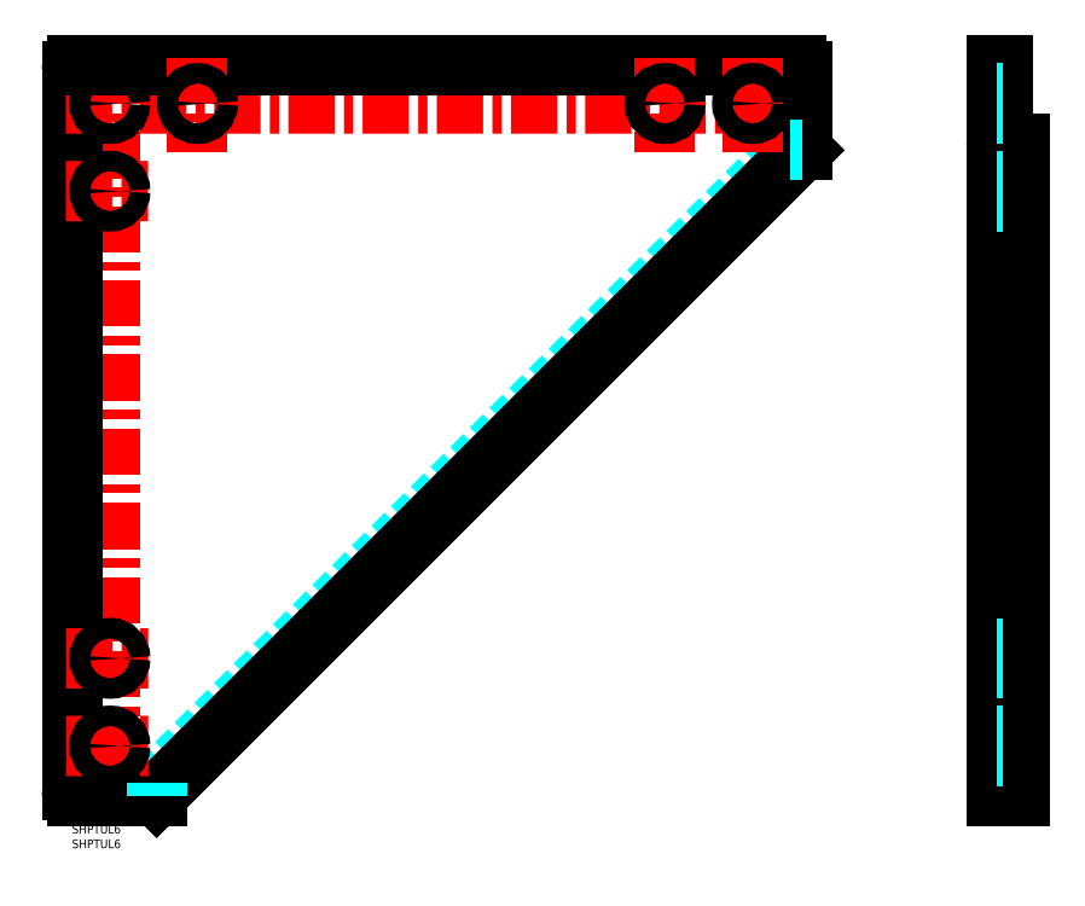
<metadata>
{"format":"dxf","ext":"dxf","renderer":"ezdxf+matplotlib","layout":"modelspace","background":"white","min_lineweight":24,"dpi":150}
</metadata>
<code>
0
SECTION
2
ENTITIES
0
INSERT
8
MSM_CONTINUOUS
2
*U2
10
0
20
0
30
0
0
INSERT
8
MSM_CONTINUOUS
2
*U3
10
0
20
0
30
0
0
LINE
8
MSM_DASHED
10
29
20
14.26
30
0
11
245.7
21
231
31
0
0
LINE
8
MSM_CONTINUOUS
10
29
20
10
30
0
11
250
21
231
31
0
0
LINE
8
MSM_CENTER
10
13
20
262.7
30
0
11
13
21
6.995
31
0
0
LINE
8
MSM_CONTINUOUS
10
0
20
12
30
0
11
0
21
258
31
0
0
LINE
8
MSM_CONTINUOUS
10
2
20
10
30
0
11
29
21
10
31
0
0
ARC
8
MSM_CONTINUOUS
10
2
20
12
30
0
40
2
50
180
51
270
0
LINE
8
MSM_CENTER
10
-2.091
20
247
30
0
11
251.8
21
247
31
0
0
LINE
8
MSM_CONTINUOUS
10
248
20
260
30
0
11
2
21
260
31
0
0
ARC
8
MSM_CONTINUOUS
10
2
20
258
30
0
40
2
50
90
51
180
0
LINE
8
MSM_CONTINUOUS
10
250
20
258
30
0
11
250
21
231
31
0
0
ARC
8
MSM_CONTINUOUS
10
248
20
258
30
0
40
2
50
0
51
90
0
LINE
8
MSM_CENTER
10
43
20
262.7
30
0
11
43
21
230.5
31
0
0
CIRCLE
8
MSM_CONTINUOUS
10
13
20
247
30
0
40
3.5
0
CIRCLE
8
MSM_CONTINUOUS
10
43
20
247
30
0
40
3.5
0
LINE
8
MSM_CENTER
10
-2.089
20
217
30
0
11
26.08
21
217
31
0
0
CIRCLE
8
MSM_CONTINUOUS
10
13
20
217
30
0
40
3.5
0
LINE
8
MSM_CENTER
10
-2.031
20
56.99
30
0
11
26.14
21
57
31
0
0
LINE
8
MSM_CENTER
10
-2.02
20
26.99
30
0
11
26.15
21
27
31
0
0
CIRCLE
8
MSM_CONTINUOUS
10
13
20
56.99
30
0
40
3.5
0
CIRCLE
8
MSM_CONTINUOUS
10
13
20
26.99
30
0
40
3.5
0
LINE
8
MSM_DASHED
10
318.6
20
235.2
30
0
11
318.6
21
10
31
0
0
LINE
8
MSM_CONTINUOUS
10
316.6
20
260
30
0
11
316.6
21
10
31
0
0
LINE
8
MSM_CONTINUOUS
10
324.6
20
233.2
30
0
11
324.6
21
10
31
0
0
LINE
8
MSM_CONTINUOUS
10
324.6
20
10
30
0
11
316.6
21
10
31
0
0
LINE
8
MSM_CONTINUOUS
10
318.6
20
260
30
0
11
318.6
21
235.2
31
0
0
ARC
8
MSM_CONTINUOUS
10
320.6
20
235.2
30
0
40
2
50
180
51
270
0
LINE
8
MSM_CONTINUOUS
10
319.5
20
231
30
0
11
324.5
21
231
31
0
0
ARC
8
MSM_CONTINUOUS
10
319.5
20
234
30
0
40
2.968
50
179.4
51
269.9
0
LINE
8
MSM_CONTINUOUS
10
320.6
20
233.2
30
0
11
324.6
21
233.2
31
0
0
LINE
8
MSM_CONTINUOUS
10
316.6
20
260
30
0
11
318.6
21
260
31
0
0
LINE
8
MSM_CENTER
10
203
20
262.7
30
0
11
203
21
230.5
31
0
0
LINE
8
MSM_CENTER
10
233
20
262.7
30
0
11
233
21
230.5
31
0
0
CIRCLE
8
MSM_CONTINUOUS
10
203
20
247
30
0
40
3.5
0
CIRCLE
8
MSM_CONTINUOUS
10
233
20
247
30
0
40
3.5
0
LINE
8
MSM_DASHED
10
318.6
20
213.5
30
0
11
316.6
21
213.5
31
0
0
LINE
8
MSM_DASHED
10
318.6
20
220.5
30
0
11
316.6
21
220.5
31
0
0
LINE
8
MSM_DASHED
10
318.6
20
60.5
30
0
11
316.6
21
60.5
31
0
0
LINE
8
MSM_DASHED
10
318.6
20
53.5
30
0
11
316.6
21
53.5
31
0
0
LINE
8
MSM_DASHED
10
318.6
20
23.5
30
0
11
316.6
21
23.5
31
0
0
LINE
8
MSM_DASHED
10
318.6
20
30.5
30
0
11
316.6
21
30.5
31
0
0
LINE
8
MSM_DASHED
10
250
20
231
30
0
11
245.7
21
231
31
0
0
LINE
8
MSM_DASHED
10
29
20
10
30
0
11
29
21
14.26
31
0
0
LINE
8
MSM_DASHED
10
318.6
20
250.5
30
0
11
316.6
21
250.5
31
0
0
LINE
8
MSM_DASHED
10
318.6
20
243.5
30
0
11
316.6
21
243.5
31
0
0
ENDSEC
0
EOF

</code>
